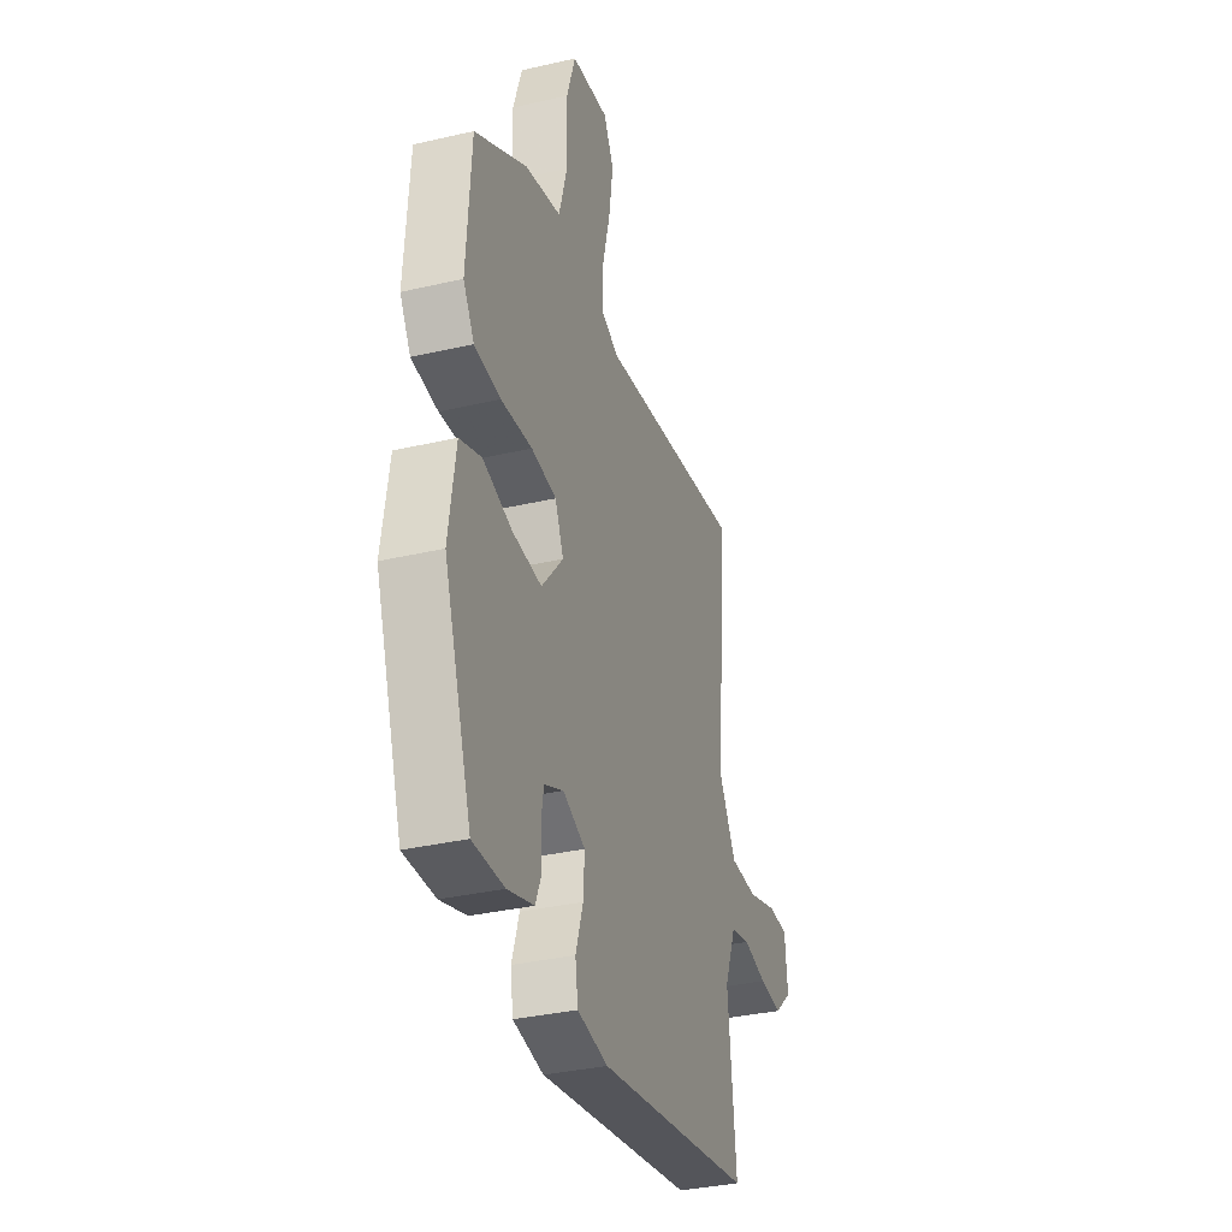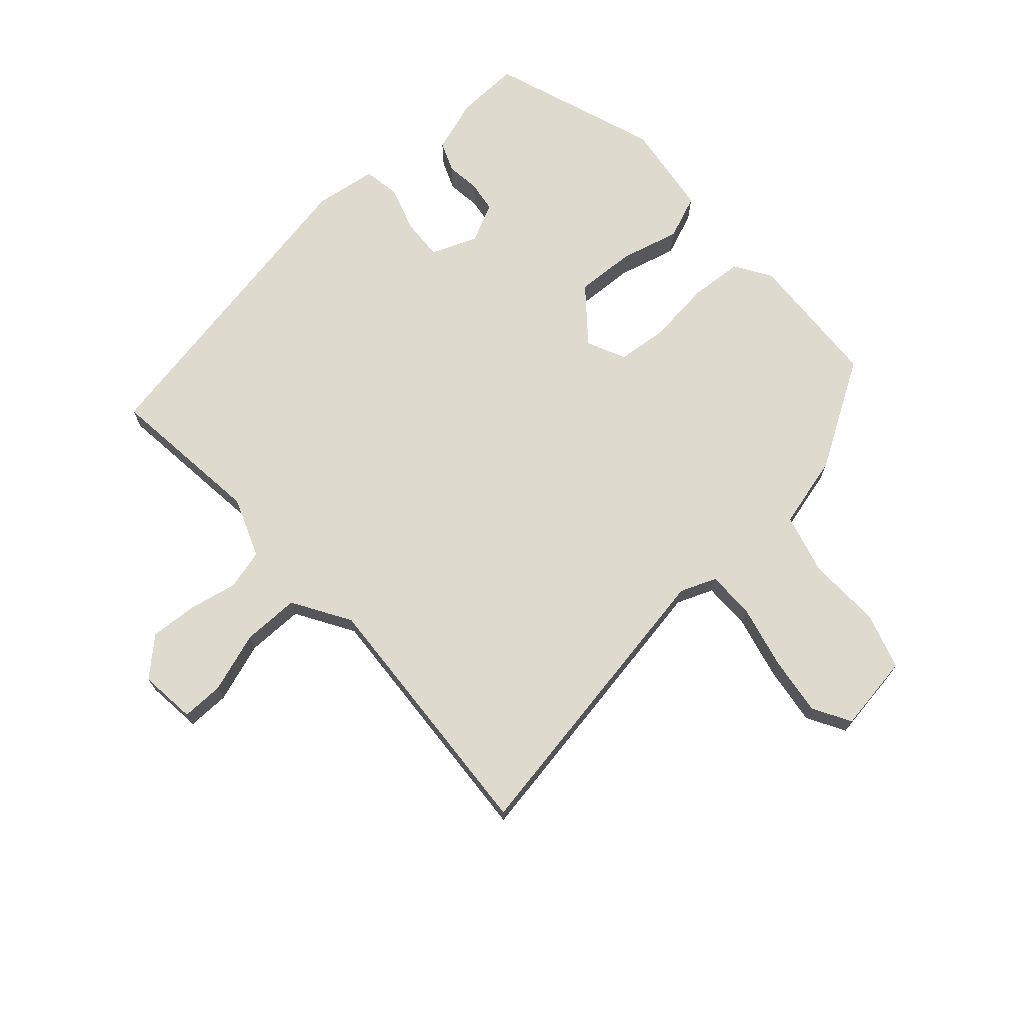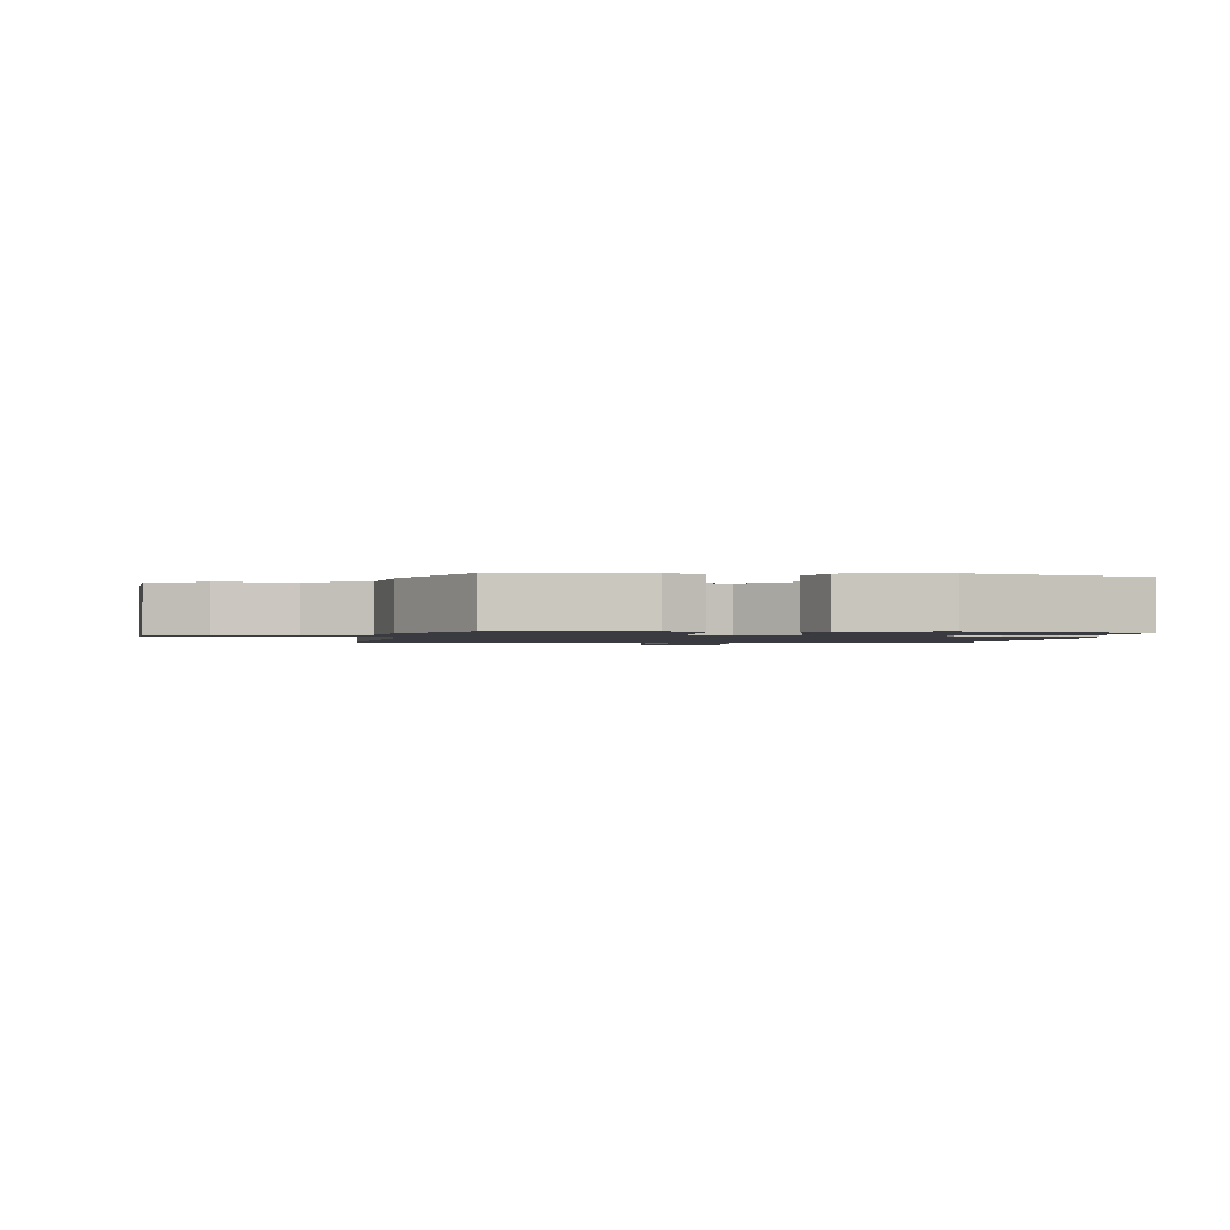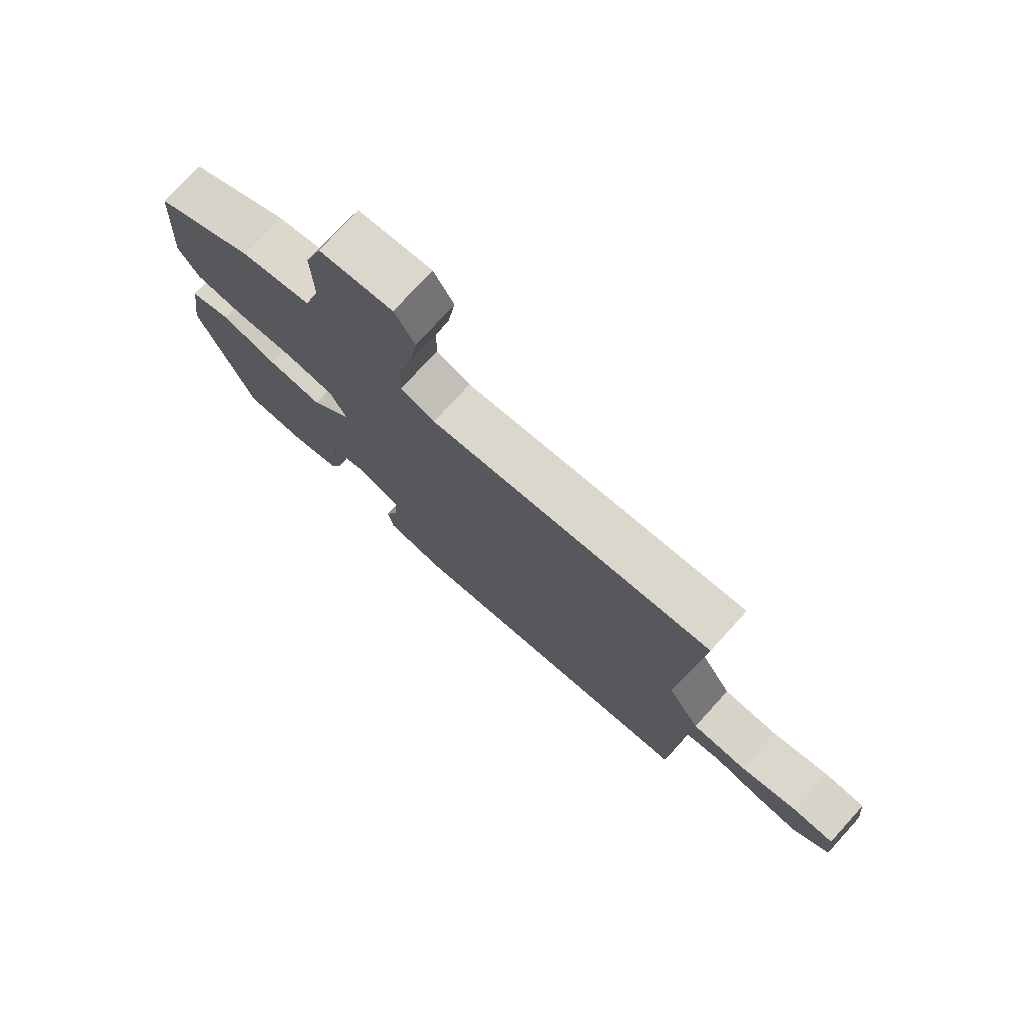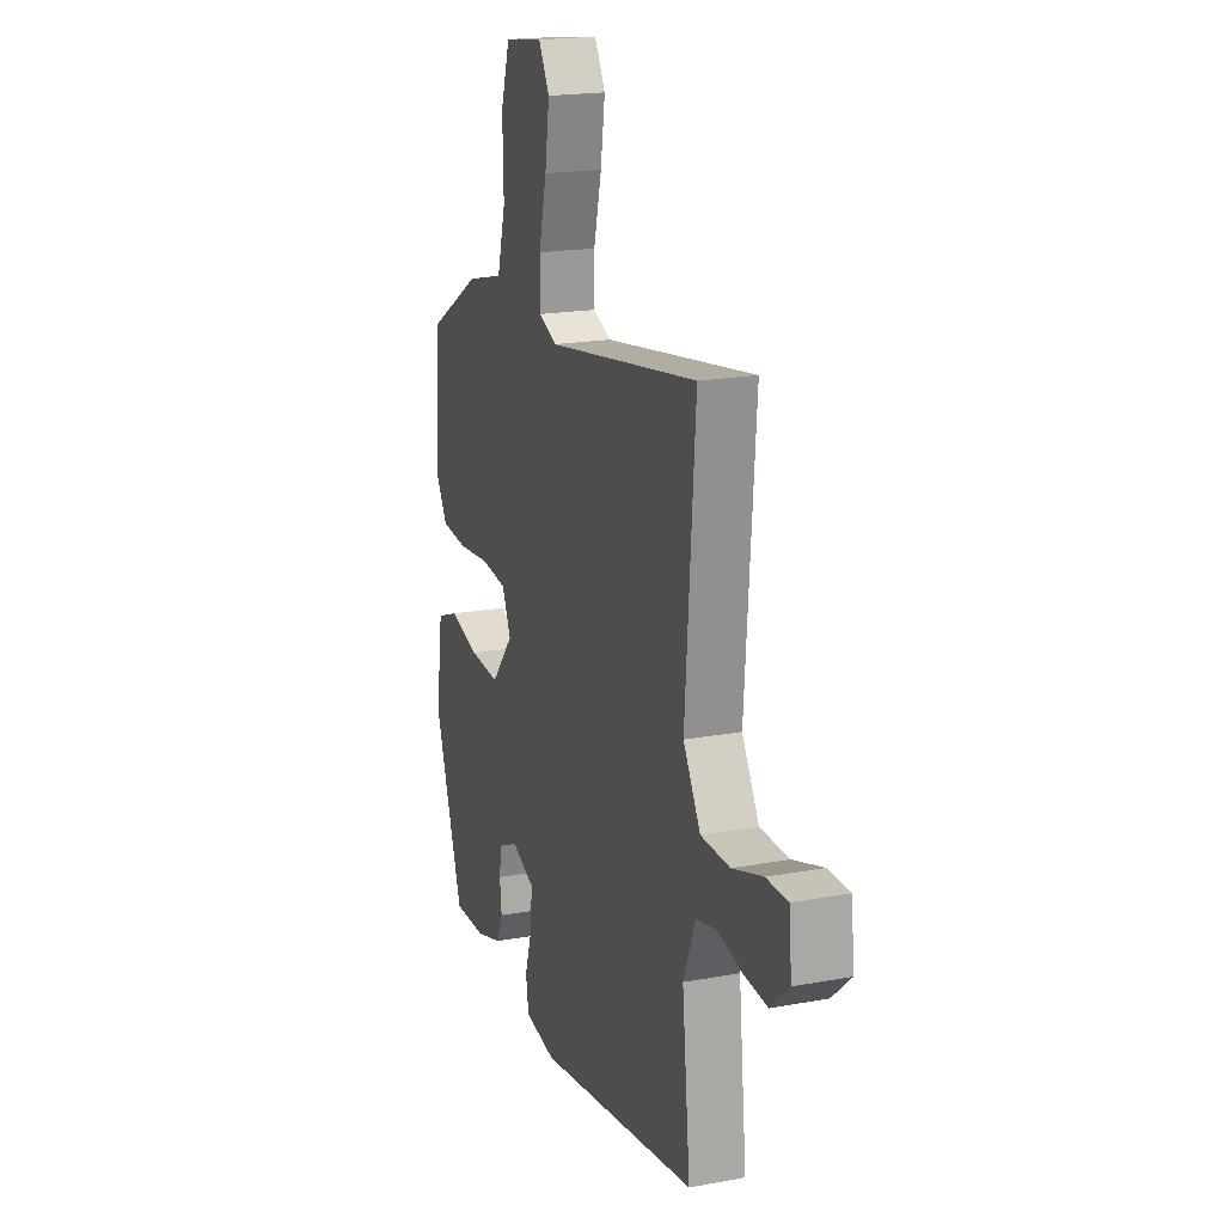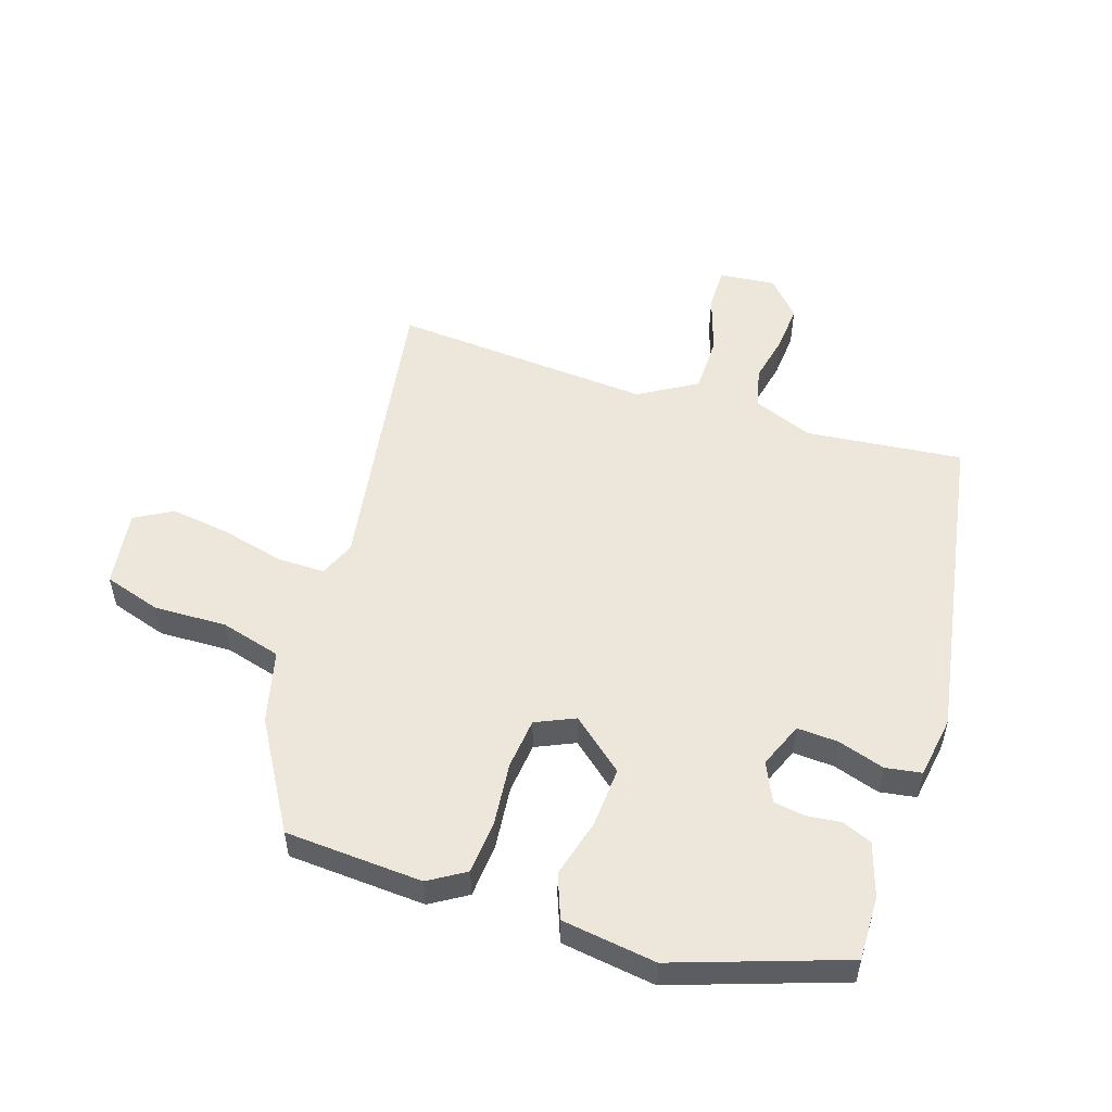
<metadata>
{"format":"obj","ext":"obj","renderer":"f3d","projection":"perspective","resolution":1024,"background":"white","views":[{"elev":-34.5,"azim":107.3,"up":"+Z"},{"elev":71.3,"azim":-42.6,"up":"+Y"},{"elev":-1.4,"azim":85.5,"up":"+Y"},{"elev":76.1,"azim":-137.7,"up":"+Z"},{"elev":19.2,"azim":-109.2,"up":"+Z"},{"elev":53.0,"azim":107.8,"up":"+Y"}]}
</metadata>
<code>
v -0.51 0.07 -0.424
v -0.484 0.07 -0.172
v -0.522 0.07 -0.076
v -0.587 0.07 -0.06
v -0.665 0.07 -0.077
v -0.741 0.07 -0.083
v -0.8 0.07 -0.03
v -0.791 0.07 0.061
v -0.723 0.07 0.061
v -0.626 0.07 0.03
v -0.534 0.07 0.031
v -0.479 0.07 0.124
v -0.511 0.07 0.543
v -0.028 0.07 0.468
v 0.03 0.07 0.492
v 0.029 0.07 0.569
v 0.004 0.07 0.67
v -0.01 0.07 0.765
v 0.024 0.07 0.826
v 0.148 0.07 0.809
v 0.177 0.07 0.718
v 0.174 0.07 0.6
v 0.201 0.07 0.503
v 0.319 0.07 0.474
v 0.491 0.07 0.373
v 0.505 0.07 0.152
v 0.469 0.07 0.093
v 0.383 0.07 0.086
v 0.281 0.07 0.096
v 0.199 0.07 0.087
v 0.171 0.07 0.024
v 0.242 0.07 -0.06
v 0.338 0.07 -0.054
v 0.433 0.07 -0.028
v 0.504 0.07 -0.055
v 0.526 0.07 -0.206
v 0.434 0.07 -0.477
v 0.331 0.07 -0.475
v 0.245 0.07 -0.448
v 0.225 0.07 -0.4
v 0.231 0.07 -0.345
v 0.223 0.07 -0.295
v 0.16 0.07 -0.266
v 0.087 0.07 -0.296
v 0.091 0.07 -0.362
v 0.115 0.07 -0.437
v 0.106 0.07 -0.495
v 0.006 0.07 -0.511
v -0.51 0 -0.424
v -0.484 0 -0.172
v -0.522 0 -0.076
v -0.587 0 -0.06
v -0.665 0 -0.077
v -0.741 0 -0.083
v -0.8 0 -0.03
v -0.791 0 0.061
v -0.723 0 0.061
v -0.626 0 0.03
v -0.534 0 0.031
v -0.479 0 0.124
v -0.511 0 0.543
v -0.028 0 0.468
v 0.03 0 0.492
v 0.029 0 0.569
v 0.004 0 0.67
v -0.01 0 0.765
v 0.024 0 0.826
v 0.148 0 0.809
v 0.177 0 0.718
v 0.174 0 0.6
v 0.201 0 0.503
v 0.319 0 0.474
v 0.491 0 0.373
v 0.505 0 0.152
v 0.469 0 0.093
v 0.383 0 0.086
v 0.281 0 0.096
v 0.199 0 0.087
v 0.171 0 0.024
v 0.242 0 -0.06
v 0.338 0 -0.054
v 0.433 0 -0.028
v 0.504 0 -0.055
v 0.526 0 -0.206
v 0.434 0 -0.477
v 0.331 0 -0.475
v 0.245 0 -0.448
v 0.225 0 -0.4
v 0.231 0 -0.345
v 0.223 0 -0.295
v 0.16 0 -0.266
v 0.087 0 -0.296
v 0.091 0 -0.362
v 0.115 0 -0.437
v 0.106 0 -0.495
v 0.006 0 -0.511
f 45 46 47 48
f 44 45 48 1
f 43 44 1 2
f 38 39 40 41
f 38 41 42
f 37 38 42
f 36 37 42
f 33 34 35 36
f 32 33 36 42
f 31 32 42 43
f 26 27 28 29
f 26 29 30
f 23 24 25 26
f 23 26 30
f 22 23 30 31
f 20 21 22
f 16 17 18 19
f 16 19 20 22
f 12 13 14
f 11 12 14 15
f 7 8 9 10
f 7 10 11
f 4 5 6 7
f 4 7 11
f 3 4 11 15
f 43 2 3 15
f 22 31 43
f 15 16 22 43
f 96 95 94 93
f 49 96 93 92
f 50 49 92 91
f 89 88 87 86
f 90 89 86
f 90 86 85
f 90 85 84
f 84 83 82 81
f 90 84 81 80
f 91 90 80 79
f 77 76 75 74
f 78 77 74
f 74 73 72 71
f 78 74 71
f 79 78 71 70
f 70 69 68
f 67 66 65 64
f 70 68 67 64
f 62 61 60
f 63 62 60 59
f 58 57 56 55
f 59 58 55
f 55 54 53 52
f 59 55 52
f 63 59 52 51
f 63 51 50 91
f 91 79 70
f 91 70 64 63
f 1 49 50 2
f 2 50 51 3
f 3 51 52 4
f 4 52 53 5
f 5 53 54 6
f 6 54 55 7
f 7 55 56 8
f 8 56 57 9
f 9 57 58 10
f 10 58 59 11
f 11 59 60 12
f 12 60 61 13
f 13 61 62 14
f 14 62 63 15
f 15 63 64 16
f 16 64 65 17
f 17 65 66 18
f 18 66 67 19
f 19 67 68 20
f 20 68 69 21
f 21 69 70 22
f 22 70 71 23
f 23 71 72 24
f 24 72 73 25
f 25 73 74 26
f 26 74 75 27
f 27 75 76 28
f 28 76 77 29
f 29 77 78 30
f 30 78 79 31
f 31 79 80 32
f 32 80 81 33
f 33 81 82 34
f 34 82 83 35
f 35 83 84 36
f 36 84 85 37
f 37 85 86 38
f 38 86 87 39
f 39 87 88 40
f 40 88 89 41
f 41 89 90 42
f 42 90 91 43
f 43 91 92 44
f 44 92 93 45
f 45 93 94 46
f 46 94 95 47
f 47 95 96 48
f 48 96 49 1

</code>
